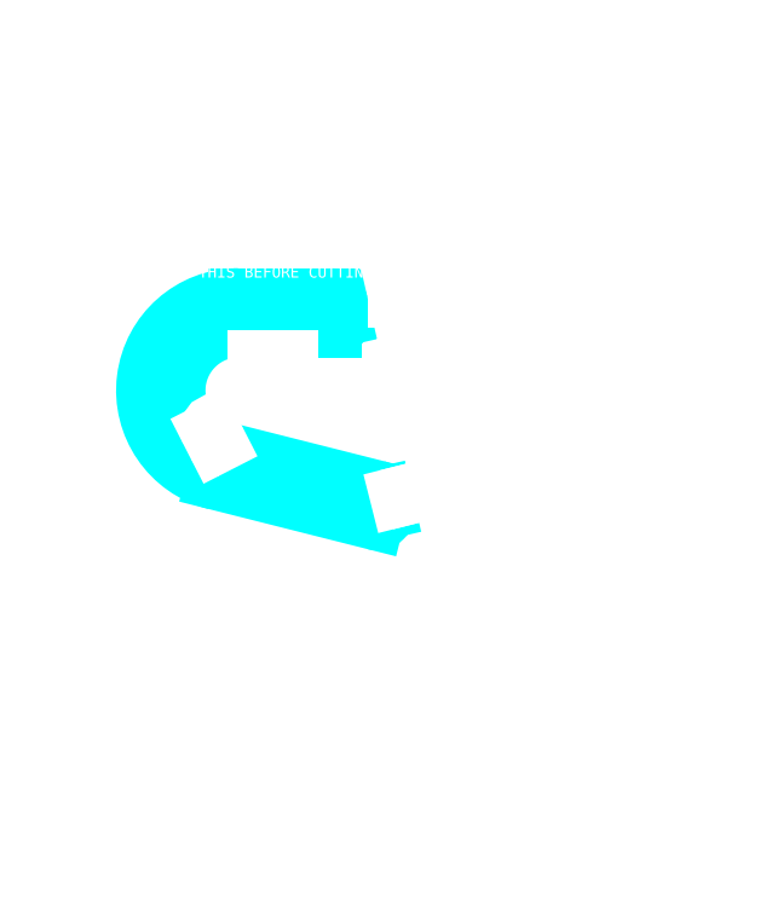
<metadata>
{"format":"dxf","ext":"dxf","renderer":"ezdxf+matplotlib","layout":"modelspace","background":"white","min_lineweight":24,"dpi":150}
</metadata>
<code>
0
SECTION
2
ENTITIES
0
LINE
8
0
10
-13.01
20
-23.88
30
0
11
-10.72
21
-33.88
31
0
0
LINE
8
0
10
287
20
-323.9
30
0
11
289.3
21
-333.9
31
0
0
LINE
8
0
10
-115.9
20
-64.81
30
0
11
-118.2
21
-54.81
31
0
0
LINE
8
0
10
-13.01
20
-323.9
30
0
11
-10.72
21
-333.9
31
0
0
LINE
8
0
10
-103.1
20
-91.81
30
0
11
-105.4
21
-81.81
31
0
0
CIRCLE
8
0
10
-20.5
20
-192.3
30
0
40
3.45
0
CIRCLE
8
0
10
279.5
20
-492.3
30
0
40
1.45
0
CIRCLE
8
0
10
-86.95
20
-113.2
30
0
40
1.45
0
CIRCLE
8
0
10
12.07
20
-200.5
30
0
40
1.45
0
CIRCLE
8
0
10
312.1
20
-500.5
30
0
40
2.25
0
CIRCLE
8
0
10
-120.5
20
-113.2
30
0
40
2.25
0
CIRCLE
8
0
10
-20.5
20
-492.3
30
0
40
2.25
0
CIRCLE
8
0
10
-112.2
20
-140.2
30
0
40
2.25
0
CIRCLE
8
0
10
-164.7
20
-426.8
30
0
40
2.25
0
CIRCLE
8
0
10
43.66
20
-168.4
30
0
40
2.25
0
CIRCLE
8
0
10
-164.7
20
-373.2
30
0
40
2.25
0
CIRCLE
8
0
10
48.58
20
-42.49
30
0
40
2.25
0
CIRCLE
8
0
10
-43.14
20
-330
30
0
40
2.25
0
CIRCLE
8
0
10
-72.95
20
-85.7
30
0
40
2.25
0
CIRCLE
8
0
10
312.1
20
-500.5
30
0
40
4
0
CIRCLE
8
0
10
-120.5
20
-113.2
30
0
40
4
0
CIRCLE
8
0
10
-20.5
20
-492.3
30
0
40
4
0
CIRCLE
8
0
10
-112.2
20
-140.2
30
0
40
4
0
CIRCLE
8
0
10
-164.7
20
-426.8
30
0
40
4
0
CIRCLE
8
0
10
43.66
20
-168.4
30
0
40
4
0
CIRCLE
8
0
10
-164.7
20
-373.2
30
0
40
4
0
CIRCLE
8
0
10
48.58
20
-42.49
30
0
40
4
0
CIRCLE
8
0
10
-43.14
20
-330
30
0
40
4
0
CIRCLE
8
0
10
-72.95
20
-85.7
30
0
40
4
0
CIRCLE
8
0
10
201.2
20
-472.5
30
0
40
4
0
CIRCLE
8
0
10
-6.2
20
-113.2
30
0
40
4
0
CIRCLE
8
0
10
-98.79
20
-472.5
30
0
40
4
0
CIRCLE
8
0
10
-31.41
20
-140.2
30
0
40
4
0
CIRCLE
8
0
10
130
20
-400
30
0
40
4
0
CIRCLE
8
0
10
80.6
20
-166.1
30
0
40
4
0
CIRCLE
8
0
10
-170
20
-400
30
0
40
4
0
ARC
8
0
10
53.91
20
-15.7
30
0
40
4
50
180
51
0
0
ARC
8
0
10
55.39
20
-193.1
30
0
40
4
50
14.18
51
194.2
0
CIRCLE
8
0
10
200
20
-330
30
0
40
4
0
CIRCLE
8
0
10
-28.9
20
-58.7
30
0
40
4
0
CIRCLE
8
0
10
-100
20
-330
30
0
40
4
0
CIRCLE
8
0
10
-16.09
20
-85.7
30
0
40
4
0
CIRCLE
8
0
10
273
20
-330
30
0
40
4
0
CIRCLE
8
0
10
-101.9
20
-58.7
30
0
40
4
0
CIRCLE
8
0
10
-26.99
20
-330
30
0
40
4
0
CIRCLE
8
0
10
-89.1
20
-85.7
30
0
40
4
0
CIRCLE
8
0
10
-149.5
20
-149.5
30
0
40
3.45
0
CIRCLE
8
0
10
135.3
20
-426.8
30
0
40
1.45
0
CIRCLE
8
0
10
68.87
20
-141.4
30
0
40
1.45
0
CIRCLE
8
0
10
-149.5
20
-50.5
30
0
40
3.45
0
CIRCLE
8
0
10
135.3
20
-373.2
30
0
40
1.45
0
CIRCLE
8
0
10
82
20
-193.3
30
0
40
1.45
0
CIRCLE
8
0
10
-43.14
20
-30
30
0
40
3.45
0
CIRCLE
8
0
10
256.9
20
-330
30
0
40
1.45
0
CIRCLE
8
0
10
-85.76
20
-58.7
30
0
40
1.45
0
CIRCLE
8
0
10
-98.79
20
-172.5
30
0
40
1.45
0
CIRCLE
8
0
10
201.2
20
-472.5
30
0
40
2.25
0
CIRCLE
8
0
10
-6.2
20
-113.2
30
0
40
2.25
0
CIRCLE
8
0
10
-170
20
-100
30
0
40
1.45
0
CIRCLE
8
0
10
130
20
-400
30
0
40
2.25
0
CIRCLE
8
0
10
80.6
20
-166.1
30
0
40
2.25
0
CIRCLE
8
0
10
-100
20
-30
30
0
40
1.45
0
CIRCLE
8
0
10
200
20
-330
30
0
40
2.25
0
CIRCLE
8
0
10
-28.9
20
-58.7
30
0
40
2.25
0
CIRCLE
8
0
10
-26.99
20
-30
30
0
40
1.45
0
CIRCLE
8
0
10
273
20
-330
30
0
40
2.25
0
CIRCLE
8
0
10
-101.9
20
-58.7
30
0
40
2.25
0
LINE
8
0
10
-114.7
20
-158.2
30
0
11
22.93
21
-192.9
31
0
0
LINE
8
0
10
185.3
20
-458.2
30
0
11
322.9
21
-492.9
31
0
0
LINE
8
0
10
12.73
20
-123.2
30
0
11
-129.2
21
-123.2
31
0
0
LINE
8
0
10
-114.7
20
-458.2
30
0
11
-15.18
21
-483.3
31
0
0
LINE
8
0
10
-12.48
20
-150.2
30
0
11
-115.1
21
-150.2
31
0
0
ARC
8
0
10
-100
20
-100
30
0
40
60
50
90
51
255.8
0
ARC
8
0
10
200
20
-400
30
0
40
60
50
90
51
255.8
0
ARC
8
0
10
12.73
20
-183.2
30
0
40
60
50
329.2
51
90
0
ARC
8
0
10
-28.9
20
11.3
30
0
40
60
50
270
51
315
0
ARC
8
0
10
-100
20
-400
30
0
40
60
50
90
51
255.8
0
ARC
8
0
10
-12.48
20
-210.2
30
0
40
60
50
14.18
51
90
0
ARC
8
0
10
-16.09
20
-15.7
30
0
40
60
50
270
51
0
0
LINE
8
0
10
-100
20
-40
30
0
11
-15.59
21
-40
31
0
0
LINE
8
0
10
200
20
-340
30
0
11
284.4
21
-340
31
0
0
LINE
8
0
10
-28.9
20
-48.7
30
0
11
-113.3
21
-48.7
31
0
0
LINE
8
0
10
-100
20
-340
30
0
11
-15.59
21
-340
31
0
0
LINE
8
0
10
-16.09
20
-75.7
30
0
11
-100.5
21
-75.7
31
0
0
LINE
8
0
10
26.58
20
-196.7
30
0
11
29.08
21
-207.6
31
0
0
LINE
8
0
10
326.6
20
-496.7
30
0
11
329.1
21
-507.6
31
0
0
LINE
8
0
10
-133.7
20
-120.5
30
0
11
-138.8
21
-110.5
31
0
0
ARC
8
0
10
21.7
20
-197.8
30
0
40
5
50
12.9
51
75.82
0
ARC
8
0
10
321.7
20
-497.8
30
0
40
5
50
12.9
51
75.82
0
ARC
8
0
10
-129.2
20
-118.2
30
0
40
5
50
207.1
51
270
0
ARC
8
0
10
-15.59
20
-35
30
0
40
5
50
270
51
12.9
0
ARC
8
0
10
284.4
20
-335
30
0
40
5
50
270
51
12.9
0
ARC
8
0
10
-113.3
20
-53.7
30
0
40
5
50
90
51
192.9
0
ARC
8
0
10
-15.59
20
-335
30
0
40
5
50
270
51
12.9
0
ARC
8
0
10
-100.5
20
-80.7
30
0
40
5
50
90
51
192.9
0
LINE
8
0
10
-100
20
-20
30
0
11
-17.88
21
-20
31
0
0
LINE
8
0
10
200
20
-320
30
0
11
282.1
21
-320
31
0
0
LINE
8
0
10
-28.9
20
-68.7
30
0
11
-111
21
-68.7
31
0
0
LINE
8
0
10
-100
20
-320
30
0
11
-17.88
21
-320
31
0
0
LINE
8
0
10
-16.09
20
-95.7
30
0
11
-98.21
21
-95.7
31
0
0
ARC
8
0
10
-100
20
-100
30
0
40
80
50
90
51
255.8
0
ARC
8
0
10
200
20
-400
30
0
40
80
50
90
51
255.8
0
ARC
8
0
10
12.73
20
-183.2
30
0
40
80
50
329.2
51
90
0
ARC
8
0
10
-28.9
20
11.3
30
0
40
80
50
270
51
315
0
ARC
8
0
10
-100
20
-400
30
0
40
80
50
90
51
255.8
0
ARC
8
0
10
-12.48
20
-210.2
30
0
40
80
50
14.18
51
90
0
ARC
8
0
10
-16.09
20
-15.7
30
0
40
80
50
270
51
0
0
LINE
8
0
10
-119.6
20
-177.6
30
0
11
22.99
21
-213.6
31
0
0
LINE
8
0
10
180.4
20
-477.6
30
0
11
323
21
-513.6
31
0
0
LINE
8
0
10
12.73
20
-103.2
30
0
11
-134.3
21
-103.2
31
0
0
LINE
8
0
10
-119.6
20
-477.6
30
0
11
-15.13
21
-504
31
0
0
LINE
8
0
10
-12.48
20
-130.2
30
0
11
-120.2
21
-130.2
31
0
0
ARC
8
0
10
-17.88
20
-25
30
0
40
5
50
12.9
51
90
0
ARC
8
0
10
282.1
20
-325
30
0
40
5
50
12.9
51
90
0
ARC
8
0
10
-111
20
-63.7
30
0
40
5
50
192.9
51
270
0
ARC
8
0
10
-17.88
20
-325
30
0
40
5
50
12.9
51
90
0
ARC
8
0
10
-98.21
20
-90.7
30
0
40
5
50
192.9
51
270
0
ARC
8
0
10
24.21
20
-208.7
30
0
40
5
50
255.8
51
12.9
0
ARC
8
0
10
324.2
20
-508.7
30
0
40
5
50
255.8
51
12.9
0
ARC
8
0
10
-134.3
20
-108.2
30
0
40
5
50
90
51
207.1
0
CIRCLE
8
0
10
-152.8
20
-347.2
30
0
40
14
0
ARC
8
0
10
36.66
20
-68.45
30
0
40
14
50
12.32
51
257.7
0
CIRCLE
8
0
10
-152.8
20
-452.8
30
0
40
14
0
CIRCLE
8
0
10
25.74
20
-146.1
30
0
40
14
0
CIRCLE
8
0
10
-47.25
20
-347.2
30
0
40
14
0
ARC
8
0
10
-68.84
20
-68.45
30
0
40
14
50
197.7
51
342.3
0
MTEXT
8
0
10
-270
20
-400
30
0
40
10
41
0
46
0
71
     1
72
     1
1
INNER
7
textstyle11
73
     1
44
1
0
MTEXT
8
0
10
230
20
200
30
0
40
10
41
0
46
0
71
     1
72
     1
1
INNER
7
textstyle12
73
     1
44
1
0
MTEXT
8
0
10
75.72
20
-395.1
30
0
40
10
41
0
46
0
71
     1
72
     1
1
MID
7
textstyle13
73
     1
44
1
0
MTEXT
8
0
10
-250
20
-90
30
0
40
10
41
0
46
0
71
     1
72
     1
1
OUTER
7
textstyle14
73
     1
44
1
0
LINE
8
0
10
134.7
20
-334.7
30
0
11
200
21
-400
31
0
0
LINE
8
0
10
81.43
20
-224.2
30
0
11
64.26
21
-214
31
0
0
LINE
8
0
10
27.67
20
-45.27
30
0
11
13.53
21
-31.12
31
0
0
LINE
8
0
10
-100
20
-400
30
0
11
-200
21
-400
31
0
0
CIRCLE
8
0
10
-43.14
20
-30
30
0
40
4.75
0
CIRCLE
8
0
10
-149.5
20
-50.5
30
0
40
4.75
0
CIRCLE
8
0
10
-149.5
20
-149.5
30
0
40
4.75
0
CIRCLE
8
0
10
-20.5
20
-192.3
30
0
40
4.75
0
LINE
8
pocket
10
-114
20
-155.3
30
0
11
23.66
21
-190
31
0
0
ARC
8
pocket
10
-100
20
-100
30
0
40
57
50
90
51
255.8
0
LINE
8
pocket
10
-100
20
-43
30
0
11
-15.59
21
-43
31
0
0
ARC
8
pocket
10
-15.59
20
-35
30
0
40
8
50
270
51
12.9
0
LINE
8
pocket
10
-10.08
20
-23.21
30
0
11
-7.792
21
-33.21
31
0
0
ARC
8
pocket
10
-17.88
20
-25
30
0
40
8
50
12.9
51
90
0
LINE
8
pocket
10
-100
20
-17
30
0
11
-17.88
21
-17
31
0
0
ARC
8
pocket
10
-100
20
-100
30
0
40
83
50
90
51
255.8
0
LINE
8
pocket
10
-120.3
20
-180.5
30
0
11
22.25
21
-216.5
31
0
0
ARC
8
pocket
10
24.21
20
-208.7
30
0
40
8
50
255.8
51
12.9
0
ARC
8
pocket
10
21.7
20
-197.8
30
0
40
8
50
12.9
51
75.82
0
LINE
8
pocket
10
29.5
20
-196
30
0
11
32.01
21
-206.9
31
0
0
MTEXT
8
0
10
-202.1
20
11.77
30
0
40
10
41
0
46
0
71
     1
72
     1
1
REVERSE THIS BEFORE CUTTING!
7
textstyle15
73
     1
44
1
0
LINE
8
0
10
-11.54
20
-487
30
0
11
-9.028
21
-498
31
0
0
LINE
8
0
10
-119.6
20
-147.5
30
0
11
-124.7
21
-137.5
31
0
0
ARC
8
0
10
-13.9
20
-499.1
30
0
40
5
50
255.8
51
12.9
0
ARC
8
0
10
-120.2
20
-135.2
30
0
40
5
50
90
51
207.1
0
ARC
8
0
10
-16.41
20
-488.2
30
0
40
5
50
12.9
51
75.82
0
ARC
8
0
10
-115.1
20
-145.2
30
0
40
5
50
207.1
51
270
0
LINE
8
0
10
63.91
20
-15.7
30
0
11
57.91
21
-15.7
31
0
0
LINE
8
0
10
49.91
20
-15.7
30
0
11
43.91
21
-15.7
31
0
0
LINE
8
0
10
65.08
20
-190.6
30
0
11
59.27
21
-192.1
31
0
0
LINE
8
0
10
51.51
20
-194
30
0
11
45.69
21
-195.5
31
0
0
ARC
8
0
10
-16.09
20
-15.7
30
0
40
83
50
306.8
51
323.2
0
LINE
8
0
10
-55.51
20
-72.7
30
0
11
-82.18
21
-72.7
31
0
0
LWPOLYLINE
8
clearance
90
       12
70
   129
43
0
10
21.27
20
-220.4
42
0.5605
10
35.91
20
-206.1
10
33.4
20
-195.1
42
0.2816
10
24.64
20
-186.2
10
-113
20
-151.4
42
-0.8833
10
-100
20
-47
10
-15.59
20
-47
42
0.4818
10
-3.893
20
-32.32
10
-6.184
20
-22.32
42
0.3497
10
-17.88
20
-13
10
-100
20
-13
42
0.8833
10
-121.3
20
-184.4
0
LINE
8
clearance
10
-16.09
20
-68.7
30
0
11
-100.5
21
-68.7
31
0
0
ARC
8
clearance
10
-16.09
20
-15.7
30
0
40
53
50
270
51
0
0
LWPOLYLINE
8
clearance
90
       10
70
   129
43
0
10
-129.2
20
-130.2
42
-0.2816
10
-139.9
20
-123.7
10
-145
20
-113.7
42
-0.5605
10
-134.3
20
-96.21
10
12.73
20
-96.21
42
-0.5821
10
87.44
20
-227.8
42
-0.4142
10
77.85
20
-230.2
10
60.67
20
-220
42
-0.4142
10
58.25
20
-210.4
42
0.5821
10
12.73
20
-130.2
0
LINE
8
clearance
10
-12.48
20
-157.2
30
0
11
-115.1
21
-157.2
31
0
0
ARC
8
clearance
10
-12.48
20
-210.2
30
0
40
53
50
14.18
51
90
0
VIEWPORT
8
0
10
128.5
20
97.5
30
0
40
314.2
41
222.2
68
     1
69
     1
12
128.5
22
97.5
13
0
23
0
14
10
24
10
15
10
25
10
16
0
26
0
36
1
17
0
27
0
37
0
42
50
43
0
44
0
45
222.2
50
0
51
0
72
   100
90
   557152
1

281
     0
71
     1
74
     0
110
0
120
0
130
0
111
1
121
0
131
0
112
0
122
1
132
0
79
     0
146
0
170
     0
61
     5
348
12074
292
     1
282
     1
141
0
142
0
63
   256
361
12127
0
ENDSEC
0
EOF

</code>
